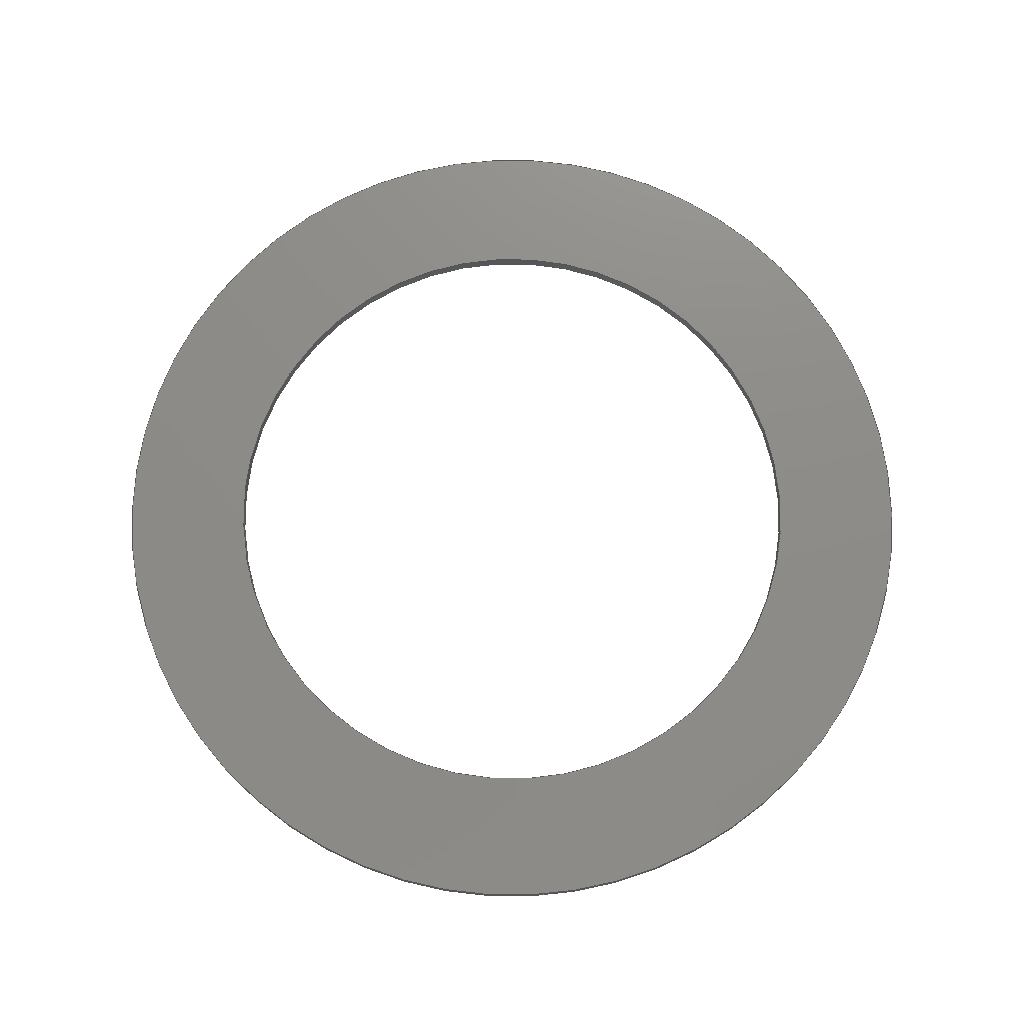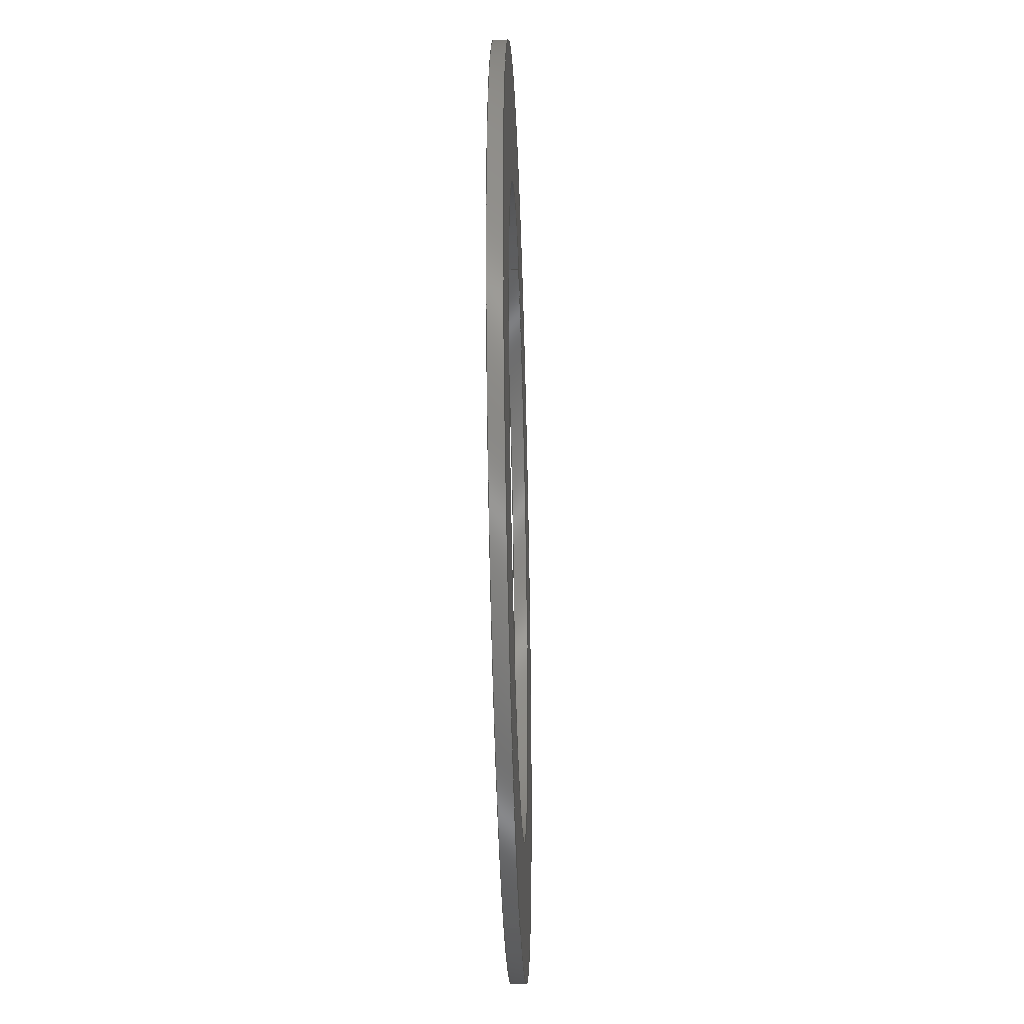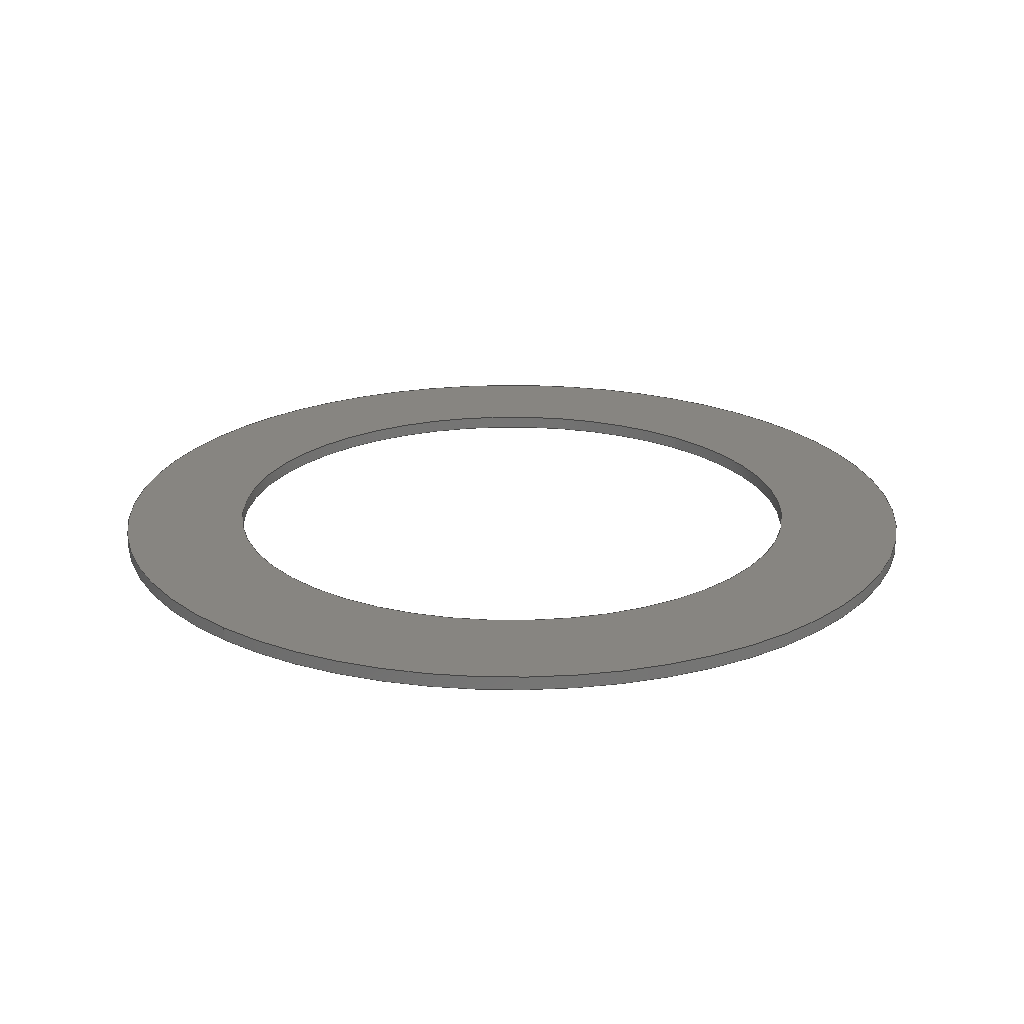
<metadata>
{"format":"step","ext":"step","renderer":"f3d","projection":"perspective","resolution":1024,"background":"white","views":[{"elev":75.1,"azim":71.7,"up":"+Y"},{"elev":-37.3,"azim":91.8,"up":"+Z"},{"elev":22.1,"azim":-138.4,"up":"+Y"}]}
</metadata>
<code>
ISO-10303-21;
DATA;
#1 = APPROVAL_DATE_TIME ( #58, #125 ) ;
#2 = EDGE_CURVE ( 'NONE', #45, #209, #227, .T. ) ;
#3 = ORIENTED_EDGE ( 'NONE', *, *, #2, .T. ) ;
#4 = PLANE ( 'NONE',  #184 ) ;
#5 = DIRECTION ( 'NONE',  ( 0, 0, 1 ) ) ;
#6 = CC_DESIGN_PERSON_AND_ORGANIZATION_ASSIGNMENT ( #191, #224, ( #62 ) ) ;
#7 = PERSON ( 'UNSPECIFIED', 'UNSPECIFIED', 'UNSPECIFIED', ('UNSPECIFIED'), ('UNSPECIFIED'), ('UNSPECIFIED') ) ;
#8 = DIRECTION ( 'NONE',  ( 0, 0, 1 ) ) ;
#9 = CARTESIAN_POINT ( 'NONE',  ( 2.817e-15, 0, 23 ) ) ;
#10 = CIRCLE ( 'NONE', #136, 23 ) ;
#11 = CARTESIAN_POINT ( 'NONE',  ( 0, 0, 0 ) ) ;
#12 = APPLICATION_PROTOCOL_DEFINITION ( 'international standard', 'config_control_design', 1994, #202 ) ;
#13 = ORGANIZATION ( 'UNSPECIFIED', 'UNSPECIFIED', '' ) ;
#14 = MECHANICAL_CONTEXT ( 'NONE', #15, 'mechanical' ) ;
#15 = APPLICATION_CONTEXT ( 'configuration controlled 3d designs of mechanical parts and assemblies' ) ;
#16 = CALENDAR_DATE ( 2019, 23, 12 ) ;
#17 = EDGE_CURVE ( 'NONE', #148, #45, #86, .T. ) ;
#18 = ORIENTED_EDGE ( 'NONE', *, *, #67, .F. ) ;
#19 = CC_DESIGN_PERSON_AND_ORGANIZATION_ASSIGNMENT ( #101, #34, ( #241 ) ) ;
#20 = LOCAL_TIME ( 21, 11, 12, #169 ) ;
#21 = CARTESIAN_POINT ( 'NONE',  ( 0, 1, -32.5 ) ) ;
#22 = CYLINDRICAL_SURFACE ( 'NONE', #43, 32.5 ) ;
#23 = ORIENTED_EDGE ( 'NONE', *, *, #208, .F. ) ;
#24 = CC_DESIGN_SECURITY_CLASSIFICATION ( #62, ( #241 ) ) ;
#25 = DIRECTION ( 'NONE',  ( 0, 1, 0 ) ) ;
#26 = DIRECTION ( 'NONE',  ( 0, 1, 0 ) ) ;
#27 = VECTOR ( 'NONE', #31, 1000 ) ;
#28 = CARTESIAN_POINT ( 'NONE',  ( 0, 0, -32.5 ) ) ;
#29 = CARTESIAN_POINT ( 'NONE',  ( 2.817e-15, 1, 23 ) ) ;
#30 = AXIS2_PLACEMENT_3D ( 'NONE', #216, #25, #180 ) ;
#31 = DIRECTION ( 'NONE',  ( -0, -1, -0 ) ) ;
#32 = PERSON_AND_ORGANIZATION_ROLE ( 'creator' ) ;
#33 = CIRCLE ( 'NONE', #69, 23 ) ;
#34 = PERSON_AND_ORGANIZATION_ROLE ( 'creator' ) ;
#35 = EDGE_CURVE ( 'NONE', #192, #127, #77, .T. ) ;
#36 = DIRECTION ( 'NONE',  ( 0, 0, 1 ) ) ;
#37 = APPROVAL_DATE_TIME ( #207, #203 ) ;
#38 = APPROVAL_STATUS ( 'not_yet_approved' ) ;
#39 = APPROVAL_PERSON_ORGANIZATION ( #190, #203, #167 ) ;
#40 = ORIENTED_EDGE ( 'NONE', *, *, #228, .F. ) ;
#41 = ORIENTED_EDGE ( 'NONE', *, *, #35, .T. ) ;
#42 = DESIGN_CONTEXT ( 'detailed design', #202, 'design' ) ;
#43 = AXIS2_PLACEMENT_3D ( 'NONE', #66, #84, #128 ) ;
#44 = APPROVAL_DATE_TIME ( #210, #226 ) ;
#45 = VERTEX_POINT ( 'NONE', #158 ) ;
#46 = DIRECTION ( 'NONE',  ( 0, 0, 1 ) ) ;
#47 = DIRECTION ( 'NONE',  ( 0, 0, 1 ) ) ;
#48 = PERSON_AND_ORGANIZATION ( #7, #13 ) ;
#49 = ORIENTED_EDGE ( 'NONE', *, *, #2, .F. ) ;
#50 = CARTESIAN_POINT ( 'NONE',  ( 0, 0, -23 ) ) ;
#51 = CARTESIAN_POINT ( 'NONE',  ( 0, 1, 0 ) ) ;
#52 = LOCAL_TIME ( 21, 11, 12, #96 ) ;
#53 = ORIENTED_EDGE ( 'NONE', *, *, #172, .T. ) ;
#54 = DIRECTION ( 'NONE',  ( 0, 0, 1 ) ) ;
#55 = VECTOR ( 'NONE', #102, 1000 ) ;
#56 = AXIS2_PLACEMENT_3D ( 'NONE', #118, #168, #221 ) ;
#57 = CC_DESIGN_APPROVAL ( #125, ( #62 ) ) ;
#58 = DATE_AND_TIME ( #115, #149 ) ;
#59 = EDGE_CURVE ( 'NONE', #223, #103, #124, .T. ) ;
#60 = COORDINATED_UNIVERSAL_TIME_OFFSET ( 1, 0, .AHEAD. ) ;
#61 = EDGE_LOOP ( 'NONE', ( #40, #130 ) ) ;
#62 = SECURITY_CLASSIFICATION ( '', '', #204 ) ;
#63 = CARTESIAN_POINT ( 'NONE',  ( 0, 0, 0 ) ) ;
#64 = DIRECTION ( 'NONE',  ( -0, -1, -0 ) ) ;
#65 = CALENDAR_DATE ( 2019, 23, 12 ) ;
#66 = CARTESIAN_POINT ( 'NONE',  ( 0, 1, 0 ) ) ;
#67 = EDGE_CURVE ( 'NONE', #209, #155, #187, .T. ) ;
#68 = CARTESIAN_POINT ( 'NONE',  ( 0, 0, 0 ) ) ;
#69 = AXIS2_PLACEMENT_3D ( 'NONE', #51, #119, #54 ) ;
#70 = SHAPE_DEFINITION_REPRESENTATION ( #76, #171 ) ;
#71 = CARTESIAN_POINT ( 'NONE',  ( 0, 0, 0 ) ) ;
#72 = CARTESIAN_POINT ( 'NONE',  ( 0, 1, 0 ) ) ;
#73 = PERSON_AND_ORGANIZATION_ROLE ( 'design_owner' ) ;
#74 = ADVANCED_FACE ( 'NONE', ( #195 ), #175, .T. ) ;
#75 = LOCAL_TIME ( 21, 11, 12, #173 ) ;
#76 = PRODUCT_DEFINITION_SHAPE ( 'NONE', 'NONE',  #174 ) ;
#77 = CIRCLE ( 'NONE', #104, 23 ) ;
#78 =( GEOMETRIC_REPRESENTATION_CONTEXT ( 3 ) GLOBAL_UNCERTAINTY_ASSIGNED_CONTEXT ( ( #159 ) ) GLOBAL_UNIT_ASSIGNED_CONTEXT ( ( #240, #186, #114 ) ) REPRESENTATION_CONTEXT ( 'NONE', 'WORKASPACE' ) );
#79 = CARTESIAN_POINT ( 'NONE',  ( 0, 1, 0 ) ) ;
#80 = VECTOR ( 'NONE', #220, 1000 ) ;
#81 = PRODUCT_RELATED_PRODUCT_CATEGORY ( 'detail', '', ( #107 ) ) ;
#82 = DIRECTION ( 'NONE',  ( 0, 1, 0 ) ) ;
#83 = VECTOR ( 'NONE', #219, 1000 ) ;
#84 = DIRECTION ( 'NONE',  ( -0, -1, -0 ) ) ;
#85 = DIRECTION ( 'NONE',  ( 0, 1, 0 ) ) ;
#86 = CIRCLE ( 'NONE', #160, 32.5 ) ;
#87 = APPROVAL_ROLE ( '' ) ;
#88 = APPROVAL_STATUS ( 'not_yet_approved' ) ;
#89 = PERSON_AND_ORGANIZATION ( #7, #13 ) ;
#90 = ORIENTED_EDGE ( 'NONE', *, *, #35, .F. ) ;
#91 = APPLICATION_PROTOCOL_DEFINITION ( 'international standard', 'config_control_design', 1994, #15 ) ;
#92 = DATE_TIME_ROLE ( 'creation_date' ) ;
#93 = FACE_OUTER_BOUND ( 'NONE', #231, .T. ) ;
#94 = ORIENTED_EDGE ( 'NONE', *, *, #172, .F. ) ;
#95 = ADVANCED_FACE ( 'NONE', ( #139 ), #22, .T. ) ;
#96 = COORDINATED_UNIVERSAL_TIME_OFFSET ( 1, 0, .AHEAD. ) ;
#97 = ORIENTED_EDGE ( 'NONE', *, *, #164, .T. ) ;
#98 = CC_DESIGN_PERSON_AND_ORGANIZATION_ASSIGNMENT ( #217, #32, ( #174 ) ) ;
#99 = EDGE_LOOP ( 'NONE', ( #94, #150, #3, #211 ) ) ;
#100 = DIRECTION ( 'NONE',  ( 0, 0, 1 ) ) ;
#101 = PERSON_AND_ORGANIZATION ( #7, #13 ) ;
#102 = DIRECTION ( 'NONE',  ( -0, -1, -0 ) ) ;
#103 = VERTEX_POINT ( 'NONE', #105 ) ;
#104 = AXIS2_PLACEMENT_3D ( 'NONE', #63, #145, #8 ) ;
#105 = CARTESIAN_POINT ( 'NONE',  ( 0, 1, -23 ) ) ;
#106 = DIRECTION ( 'NONE',  ( 0, 0, -1 ) ) ;
#107 = PRODUCT ( 'SHRPRO-V1 1100-A Bearing spacer 1mm 1', 'SHRPRO-V1 1100-A Bearing spacer 1mm 1', '', ( #14 ) ) ;
#108 = CARTESIAN_POINT ( 'NONE',  ( 0, 0, 0 ) ) ;
#109 = EDGE_LOOP ( 'NONE', ( #18, #23 ) ) ;
#110 = CARTESIAN_POINT ( 'NONE',  ( 3.98e-15, 0, 32.5 ) ) ;
#111 = AXIS2_PLACEMENT_3D ( 'NONE', #181, #64, #106 ) ;
#112 = DATE_TIME_ROLE ( 'classification_date' ) ;
#113 = AXIS2_PLACEMENT_3D ( 'NONE', #68, #129, #5 ) ;
#114 =( NAMED_UNIT ( * ) SI_UNIT ( $, .STERADIAN. ) SOLID_ANGLE_UNIT ( ) );
#115 = CALENDAR_DATE ( 2019, 23, 12 ) ;
#116 = CLOSED_SHELL ( 'NONE', ( #242, #95, #245, #117, #74, #193 ) ) ;
#117 = ADVANCED_FACE ( 'NONE', ( #137, #222 ), #4, .F. ) ;
#118 = CARTESIAN_POINT ( 'NONE',  ( 0, 1, 0 ) ) ;
#119 = DIRECTION ( 'NONE',  ( 0, 1, 0 ) ) ;
#120 = CC_DESIGN_APPROVAL ( #226, ( #241 ) ) ;
#121 = LINE ( 'NONE', #179, #27 ) ;
#122 = EDGE_LOOP ( 'NONE', ( #143, #41 ) ) ;
#123 = AXIS2_PLACEMENT_3D ( 'NONE', #11, #85, #47 ) ;
#124 = CIRCLE ( 'NONE', #30, 23 ) ;
#125 = APPROVAL ( #88, 'UNSPECIFIED' ) ;
#126 = LINE ( 'NONE', #235, #80 ) ;
#127 = VERTEX_POINT ( 'NONE', #50 ) ;
#128 = DIRECTION ( 'NONE',  ( 0, 0, -1 ) ) ;
#129 = DIRECTION ( 'NONE',  ( 0, 1, 0 ) ) ;
#130 = ORIENTED_EDGE ( 'NONE', *, *, #59, .F. ) ;
#131 = DIRECTION ( 'NONE',  ( 0, 1, 0 ) ) ;
#132 = AXIS2_PLACEMENT_3D ( 'NONE', #72, #131, #36 ) ;
#133 = DIRECTION ( 'NONE',  ( 0, 0, 1 ) ) ;
#134 = LOCAL_TIME ( 21, 11, 12, #60 ) ;
#135 = CIRCLE ( 'NONE', #113, 32.5 ) ;
#136 = AXIS2_PLACEMENT_3D ( 'NONE', #232, #26, #46 ) ;
#137 = FACE_OUTER_BOUND ( 'NONE', #109, .T. ) ;
#138 = AXIS2_PLACEMENT_3D ( 'NONE', #71, #133, #225 ) ;
#139 = FACE_OUTER_BOUND ( 'NONE', #200, .T. ) ;
#140 = DIRECTION ( 'NONE',  ( 0, -0, 1 ) ) ;
#141 = CALENDAR_DATE ( 2019, 23, 12 ) ;
#142 = CC_DESIGN_PERSON_AND_ORGANIZATION_ASSIGNMENT ( #48, #73, ( #107 ) ) ;
#143 = ORIENTED_EDGE ( 'NONE', *, *, #215, .T. ) ;
#144 = DIRECTION ( 'NONE',  ( 0, 0, -1 ) ) ;
#145 = DIRECTION ( 'NONE',  ( 0, 1, 0 ) ) ;
#146 = DIRECTION ( 'NONE',  ( 0, 0, -1 ) ) ;
#147 = CYLINDRICAL_SURFACE ( 'NONE', #196, 23 ) ;
#148 = VERTEX_POINT ( 'NONE', #163 ) ;
#149 = LOCAL_TIME ( 21, 11, 12, #161 ) ;
#150 = ORIENTED_EDGE ( 'NONE', *, *, #248, .F. ) ;
#151 = PLANE ( 'NONE',  #56 ) ;
#152 = APPROVAL_STATUS ( 'not_yet_approved' ) ;
#153 = AXIS2_PLACEMENT_3D ( 'NONE', #166, #162, #146 ) ;
#154 = FACE_BOUND ( 'NONE', #61, .T. ) ;
#155 = VERTEX_POINT ( 'NONE', #110 ) ;
#156 = CC_DESIGN_PERSON_AND_ORGANIZATION_ASSIGNMENT ( #238, #188, ( #241 ) ) ;
#157 = LINE ( 'NONE', #218, #83 ) ;
#158 = CARTESIAN_POINT ( 'NONE',  ( 0, 1, -32.5 ) ) ;
#159 = UNCERTAINTY_MEASURE_WITH_UNIT (LENGTH_MEASURE( 1e-05 ), #240, 'distance_accuracy_value', 'NONE');
#160 = AXIS2_PLACEMENT_3D ( 'NONE', #79, #213, #100 ) ;
#161 = COORDINATED_UNIVERSAL_TIME_OFFSET ( 1, 0, .AHEAD. ) ;
#162 = DIRECTION ( 'NONE',  ( -0, -1, -0 ) ) ;
#163 = CARTESIAN_POINT ( 'NONE',  ( 3.98e-15, 1, 32.5 ) ) ;
#164 = EDGE_CURVE ( 'NONE', #223, #192, #121, .T. ) ;
#165 = ORIENTED_EDGE ( 'NONE', *, *, #215, .F. ) ;
#166 = CARTESIAN_POINT ( 'NONE',  ( 0, 1, 0 ) ) ;
#167 = APPROVAL_ROLE ( '' ) ;
#168 = DIRECTION ( 'NONE',  ( 0, 1, 0 ) ) ;
#169 = COORDINATED_UNIVERSAL_TIME_OFFSET ( 1, 0, .AHEAD. ) ;
#170 = ORIENTED_EDGE ( 'NONE', *, *, #248, .T. ) ;
#171 = ADVANCED_BREP_SHAPE_REPRESENTATION ( 'SHRPRO-V1 1100-A Bearing spacer 1mm 1', ( #194, #138 ), #78 ) ;
#172 = EDGE_CURVE ( 'NONE', #148, #155, #157, .T. ) ;
#173 = COORDINATED_UNIVERSAL_TIME_OFFSET ( 1, 0, .AHEAD. ) ;
#174 = PRODUCT_DEFINITION ( 'UNKNOWN', '', #241, #42 ) ;
#175 = CYLINDRICAL_SURFACE ( 'NONE', #153, 32.5 ) ;
#176 = ORIENTED_EDGE ( 'NONE', *, *, #17, .F. ) ;
#177 = CARTESIAN_POINT ( 'NONE',  ( 0, 1, 0 ) ) ;
#178 = APPROVAL_PERSON_ORGANIZATION ( #243, #226, #87 ) ;
#179 = CARTESIAN_POINT ( 'NONE',  ( 2.817e-15, 1, 23 ) ) ;
#180 = DIRECTION ( 'NONE',  ( 0, 0, 1 ) ) ;
#181 = CARTESIAN_POINT ( 'NONE',  ( 0, 1, 0 ) ) ;
#182 = FACE_OUTER_BOUND ( 'NONE', #233, .T. ) ;
#183 = EDGE_LOOP ( 'NONE', ( #247, #237, #239, #90 ) ) ;
#184 = AXIS2_PLACEMENT_3D ( 'NONE', #108, #82, #140 ) ;
#185 = APPROVAL_ROLE ( '' ) ;
#186 =( NAMED_UNIT ( * ) PLANE_ANGLE_UNIT ( ) SI_UNIT ( $, .RADIAN. ) );
#187 = CIRCLE ( 'NONE', #123, 32.5 ) ;
#188 = PERSON_AND_ORGANIZATION_ROLE ( 'design_supplier' ) ;
#189 = CC_DESIGN_DATE_AND_TIME_ASSIGNMENT ( #229, #92, ( #174 ) ) ;
#190 = PERSON_AND_ORGANIZATION ( #7, #13 ) ;
#191 = PERSON_AND_ORGANIZATION ( #7, #13 ) ;
#192 = VERTEX_POINT ( 'NONE', #9 ) ;
#193 = ADVANCED_FACE ( 'NONE', ( #230 ), #249, .F. ) ;
#194 = MANIFOLD_SOLID_BREP ( 'Extrude1', #116 ) ;
#195 = FACE_OUTER_BOUND ( 'NONE', #99, .T. ) ;
#196 = AXIS2_PLACEMENT_3D ( 'NONE', #177, #234, #144 ) ;
#197 = APPROVAL_PERSON_ORGANIZATION ( #89, #125, #185 ) ;
#198 = ORIENTED_EDGE ( 'NONE', *, *, #228, .T. ) ;
#199 = CC_DESIGN_DATE_AND_TIME_ASSIGNMENT ( #246, #112, ( #62 ) ) ;
#200 = EDGE_LOOP ( 'NONE', ( #176, #53, #244, #49 ) ) ;
#201 = ORIENTED_EDGE ( 'NONE', *, *, #17, .T. ) ;
#202 = APPLICATION_CONTEXT ( 'configuration controlled 3d designs of mechanical parts and assemblies' ) ;
#203 = APPROVAL ( #152, 'UNSPECIFIED' ) ;
#204 = SECURITY_CLASSIFICATION_LEVEL ( 'unclassified' ) ;
#205 = CALENDAR_DATE ( 2019, 23, 12 ) ;
#206 = ORIENTED_EDGE ( 'NONE', *, *, #212, .F. ) ;
#207 = DATE_AND_TIME ( #65, #134 ) ;
#208 = EDGE_CURVE ( 'NONE', #155, #209, #135, .T. ) ;
#209 = VERTEX_POINT ( 'NONE', #28 ) ;
#210 = DATE_AND_TIME ( #16, #75 ) ;
#211 = ORIENTED_EDGE ( 'NONE', *, *, #67, .T. ) ;
#212 = EDGE_CURVE ( 'NONE', #103, #127, #126, .T. ) ;
#213 = DIRECTION ( 'NONE',  ( 0, 1, 0 ) ) ;
#214 = CIRCLE ( 'NONE', #132, 32.5 ) ;
#215 = EDGE_CURVE ( 'NONE', #127, #192, #10, .T. ) ;
#216 = CARTESIAN_POINT ( 'NONE',  ( 0, 1, 0 ) ) ;
#217 = PERSON_AND_ORGANIZATION ( #7, #13 ) ;
#218 = CARTESIAN_POINT ( 'NONE',  ( 3.98e-15, 1, 32.5 ) ) ;
#219 = DIRECTION ( 'NONE',  ( -0, -1, -0 ) ) ;
#220 = DIRECTION ( 'NONE',  ( -0, -1, -0 ) ) ;
#221 = DIRECTION ( 'NONE',  ( 0, -0, 1 ) ) ;
#222 = FACE_BOUND ( 'NONE', #122, .T. ) ;
#223 = VERTEX_POINT ( 'NONE', #29 ) ;
#224 = PERSON_AND_ORGANIZATION_ROLE ( 'classification_officer' ) ;
#225 = DIRECTION ( 'NONE',  ( 1, 0, 0 ) ) ;
#226 = APPROVAL ( #38, 'UNSPECIFIED' ) ;
#227 = LINE ( 'NONE', #21, #55 ) ;
#228 = EDGE_CURVE ( 'NONE', #103, #223, #33, .T. ) ;
#229 = DATE_AND_TIME ( #205, #20 ) ;
#230 = FACE_OUTER_BOUND ( 'NONE', #183, .T. ) ;
#231 = EDGE_LOOP ( 'NONE', ( #170, #201 ) ) ;
#232 = CARTESIAN_POINT ( 'NONE',  ( 0, 0, 0 ) ) ;
#233 = EDGE_LOOP ( 'NONE', ( #198, #97, #165, #206 ) ) ;
#234 = DIRECTION ( 'NONE',  ( -0, -1, -0 ) ) ;
#235 = CARTESIAN_POINT ( 'NONE',  ( 0, 1, -23 ) ) ;
#236 = CC_DESIGN_APPROVAL ( #203, ( #174 ) ) ;
#237 = ORIENTED_EDGE ( 'NONE', *, *, #59, .T. ) ;
#238 = PERSON_AND_ORGANIZATION ( #7, #13 ) ;
#239 = ORIENTED_EDGE ( 'NONE', *, *, #212, .T. ) ;
#240 =( LENGTH_UNIT ( ) NAMED_UNIT ( * ) SI_UNIT ( .MILLI., .METRE. ) );
#241 = PRODUCT_DEFINITION_FORMATION_WITH_SPECIFIED_SOURCE ( 'ANY', '', #107, .NOT_KNOWN. ) ;
#242 = ADVANCED_FACE ( 'NONE', ( #182 ), #147, .F. ) ;
#243 = PERSON_AND_ORGANIZATION ( #7, #13 ) ;
#244 = ORIENTED_EDGE ( 'NONE', *, *, #208, .T. ) ;
#245 = ADVANCED_FACE ( 'NONE', ( #93, #154 ), #151, .T. ) ;
#246 = DATE_AND_TIME ( #141, #52 ) ;
#247 = ORIENTED_EDGE ( 'NONE', *, *, #164, .F. ) ;
#248 = EDGE_CURVE ( 'NONE', #45, #148, #214, .T. ) ;
#249 = CYLINDRICAL_SURFACE ( 'NONE', #111, 23 ) ;
ENDSEC;
END-ISO-10303-21;

</code>
